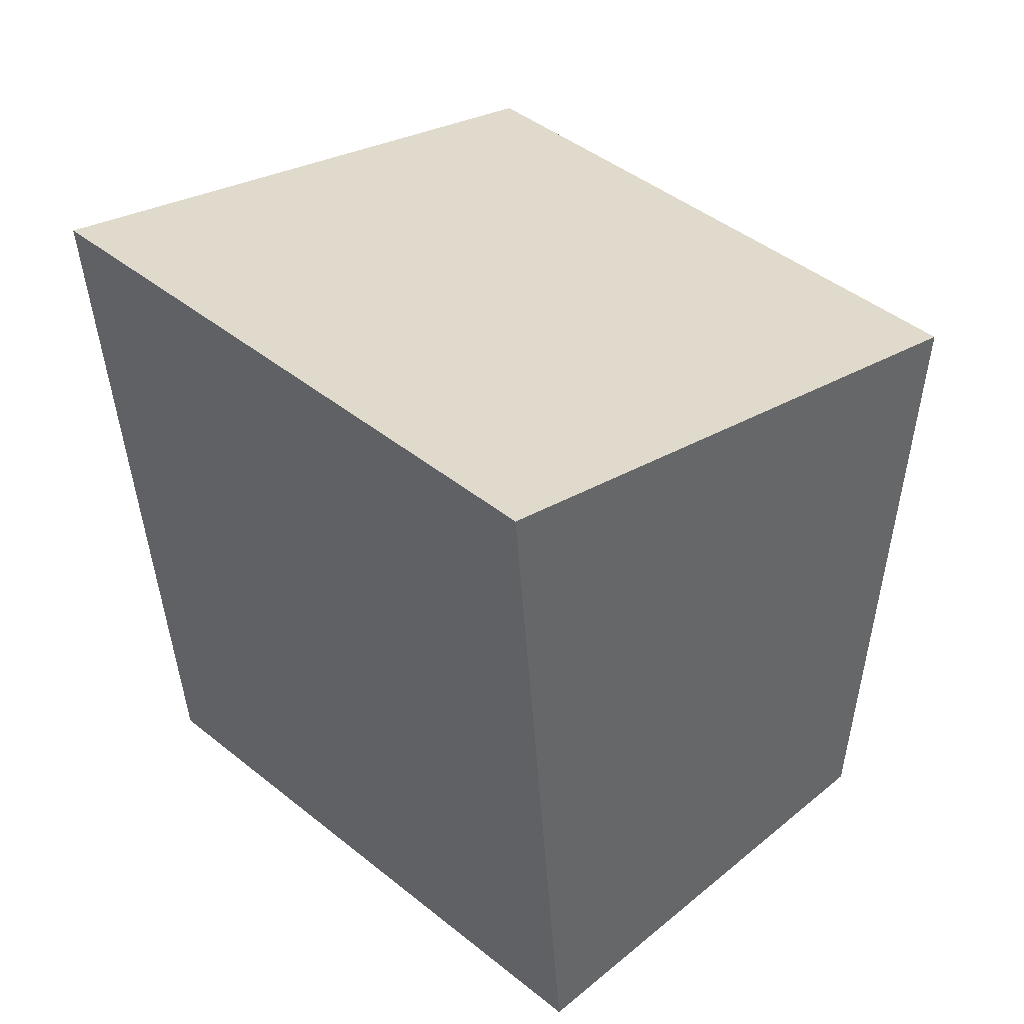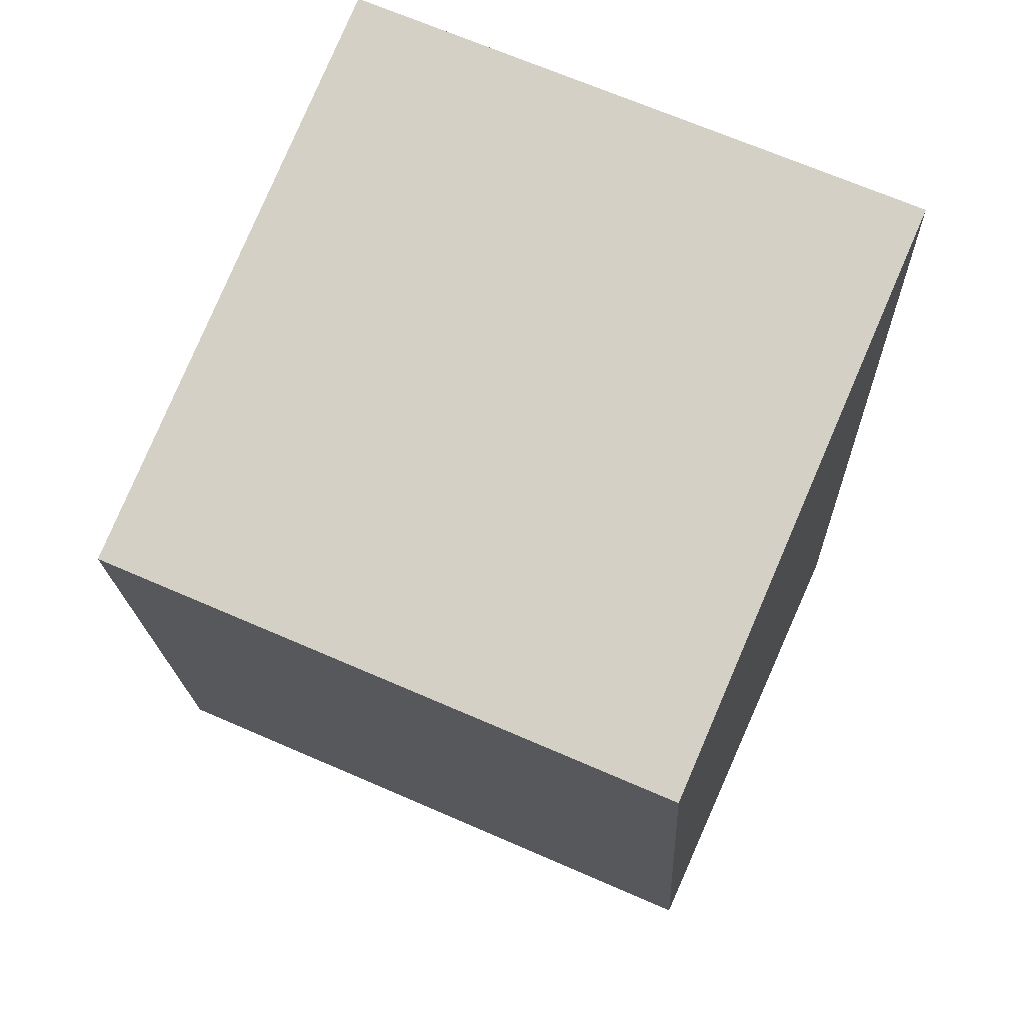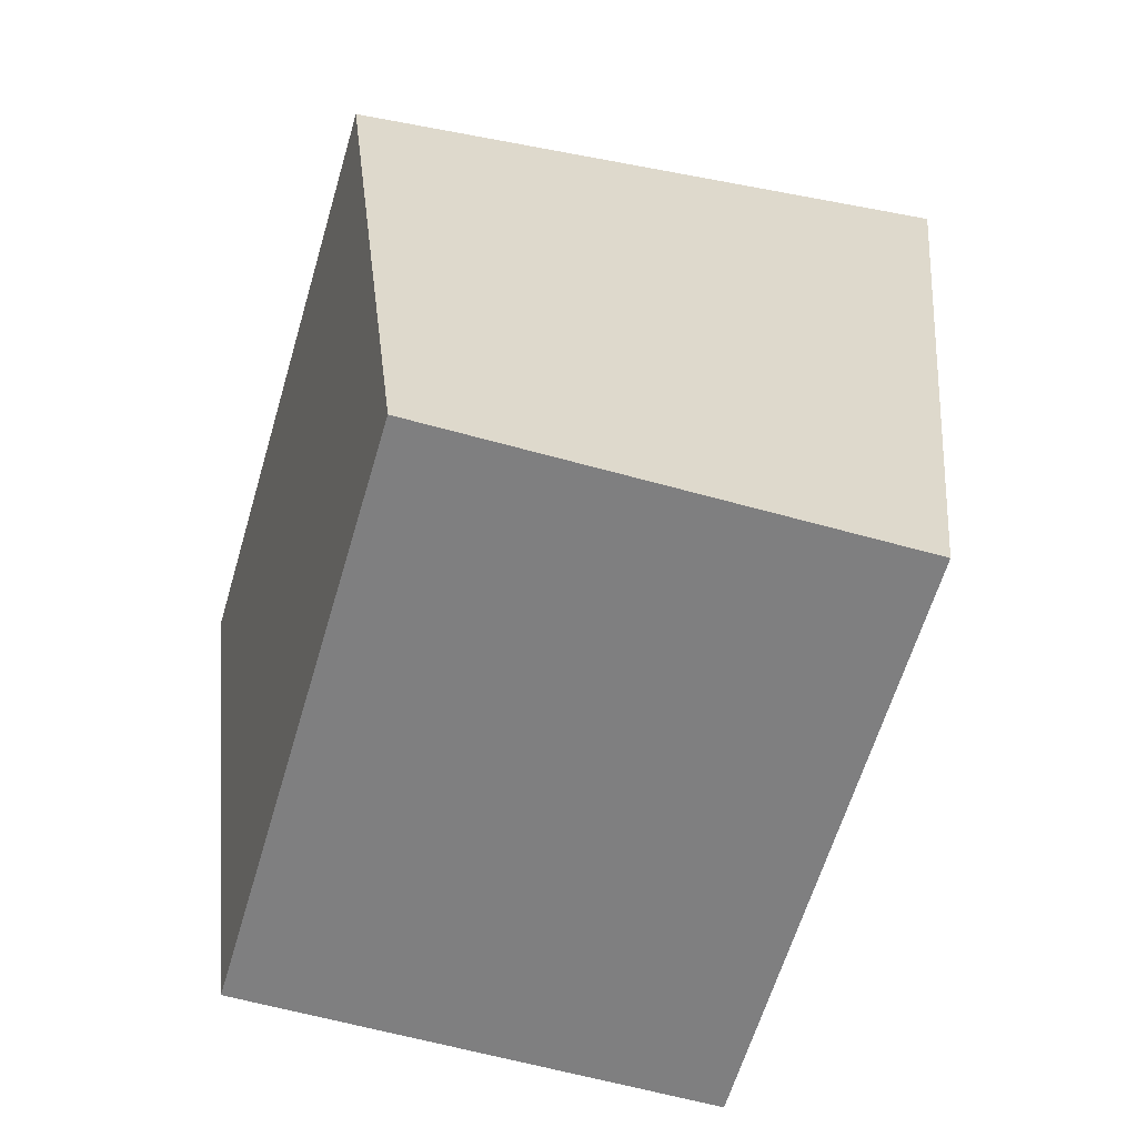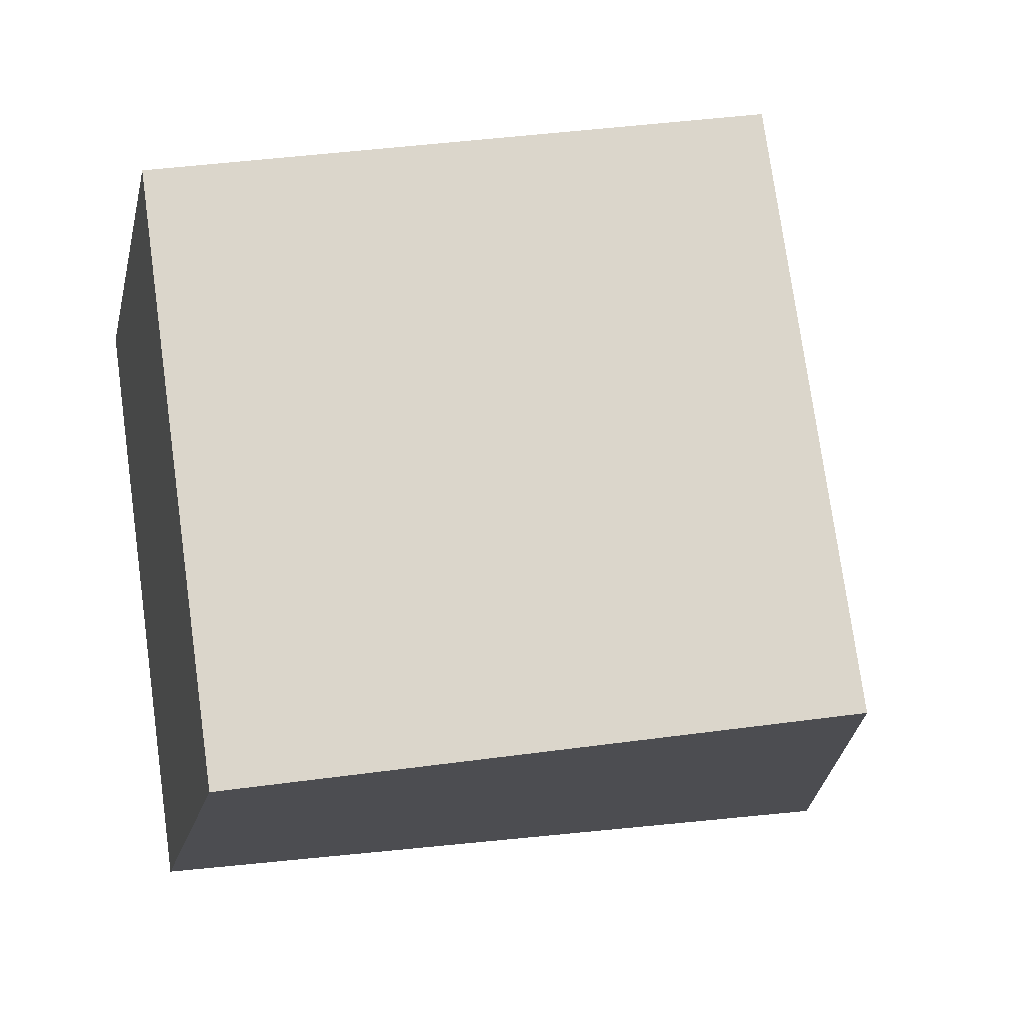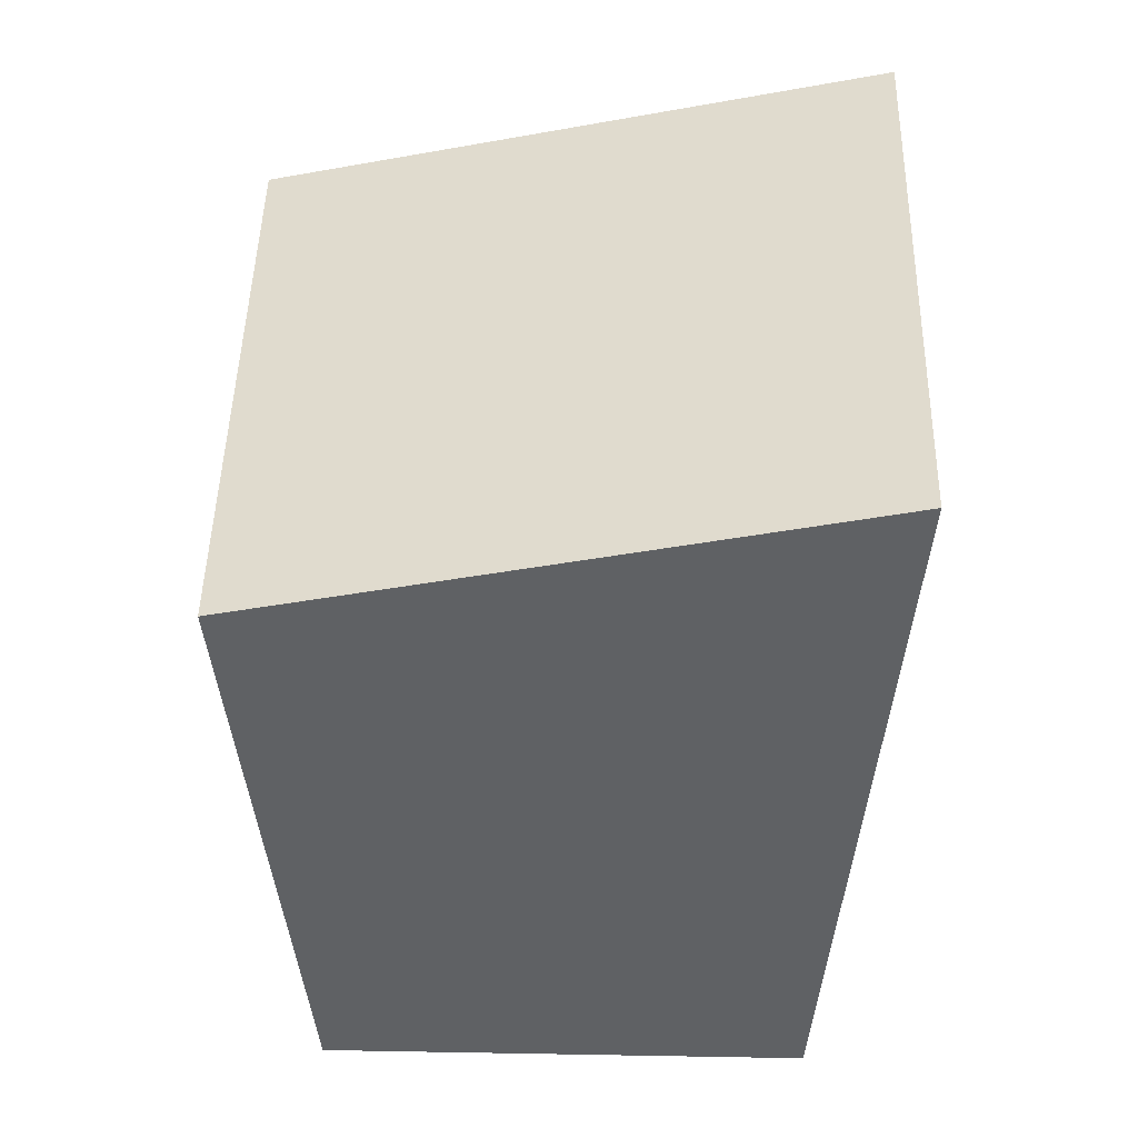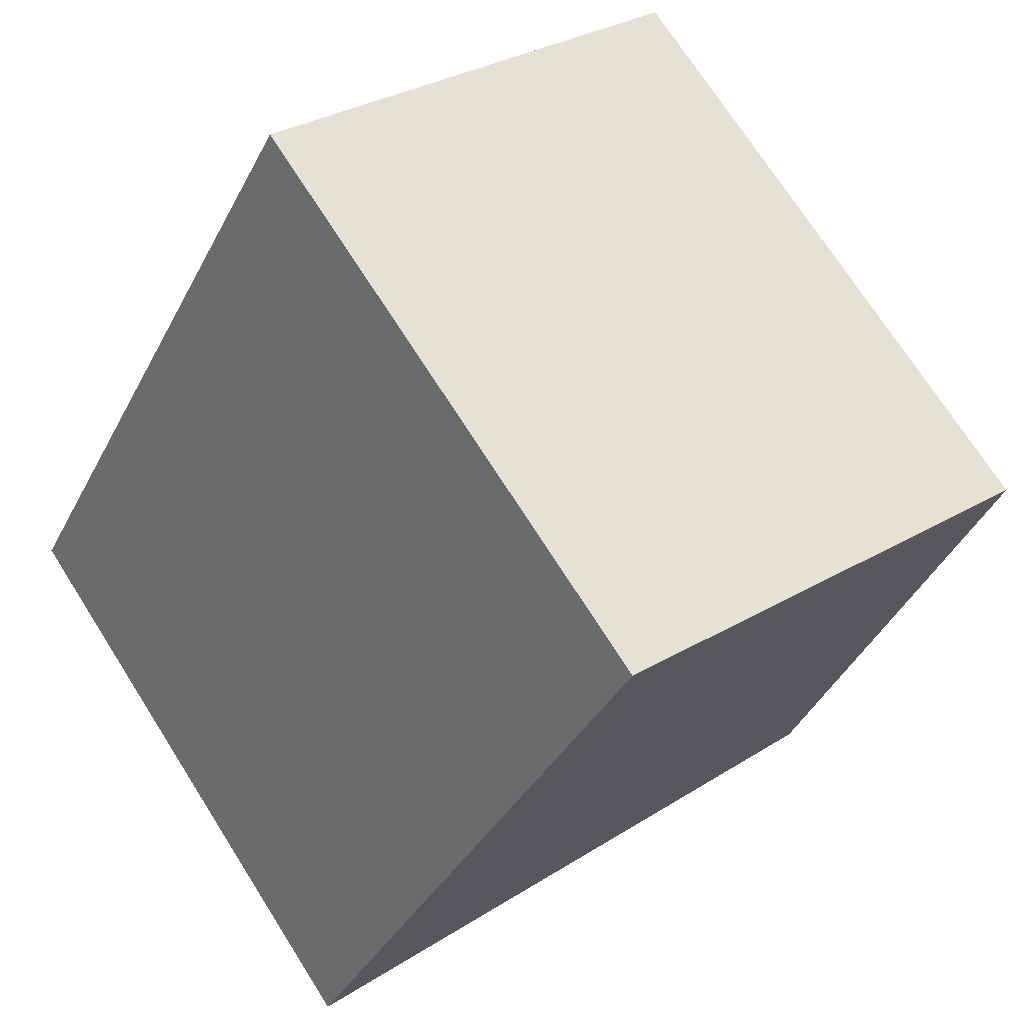
<metadata>
{"format":"obj","ext":"obj","renderer":"f3d","projection":"perspective","resolution":1024,"background":"white","views":[{"elev":41.7,"azim":-80.0,"up":"+Y"},{"elev":66.0,"azim":79.3,"up":"+Y"},{"elev":-59.8,"azim":129.3,"up":"+Y"},{"elev":18.7,"azim":76.1,"up":"+Z"},{"elev":44.4,"azim":146.6,"up":"+Y"},{"elev":-31.6,"azim":-19.5,"up":"+Z"}]}
</metadata>
<code>
v 1776 0 4730
v 2779 0 5422
v 1634 1914 4632
v 2921 1563 5520
v 2522 1914 3345
v 3809 1563 4233
v 2664 0 3443
v 3667 0 4135
f 1 2 4 3
f 3 4 6 5
f 5 6 8 7
f 7 8 2 1
f 2 8 6 4
f 7 1 3 5

</code>
